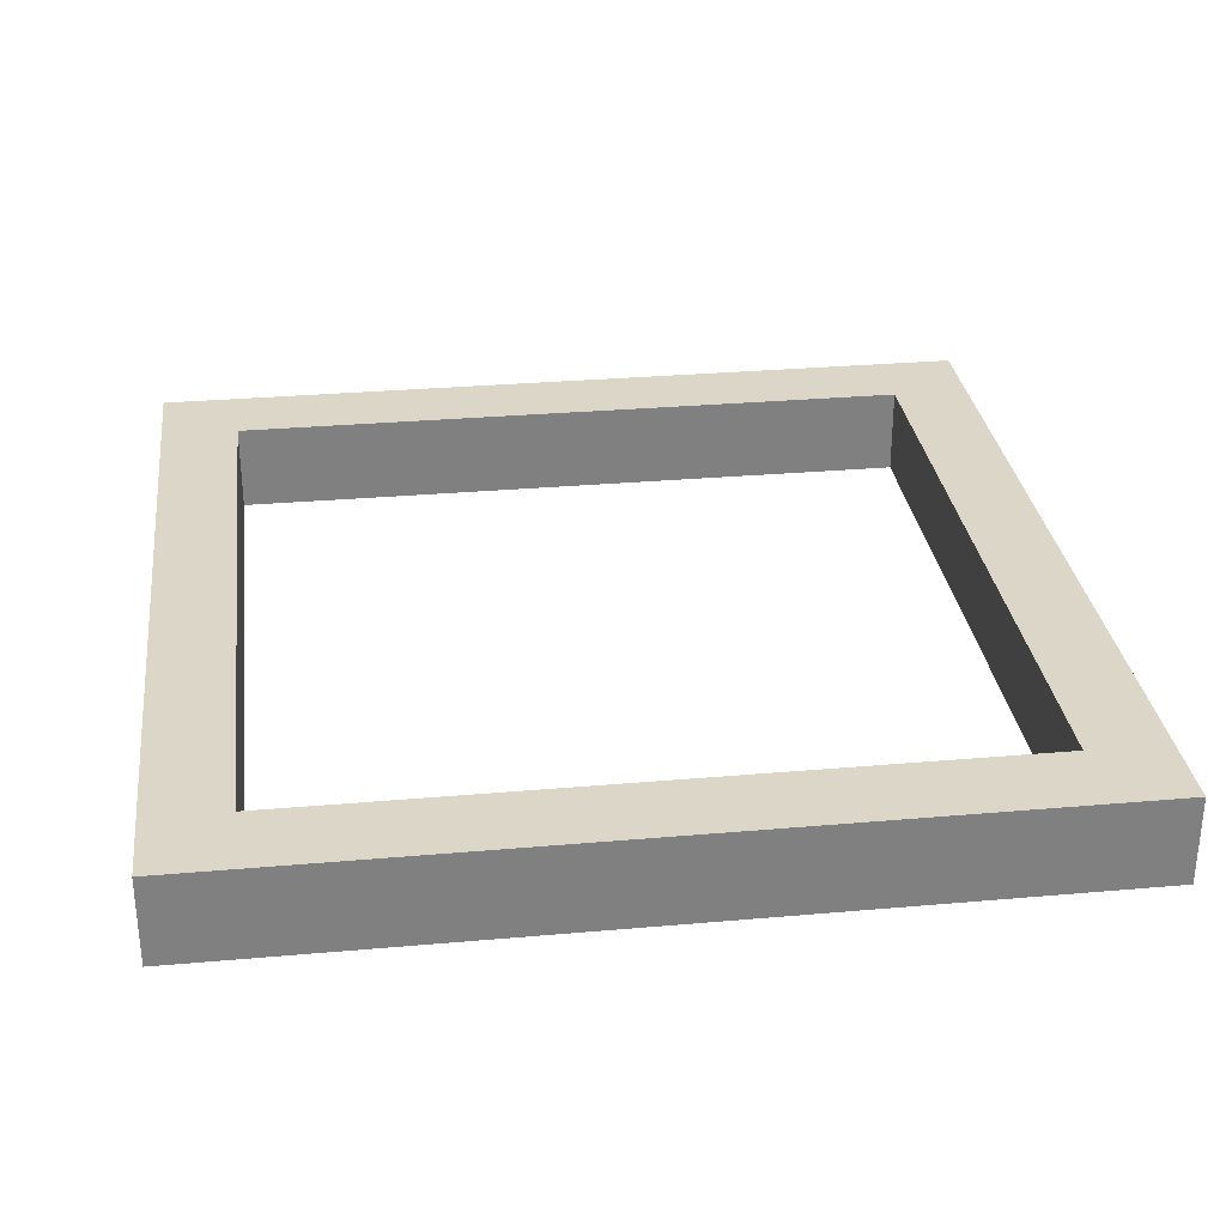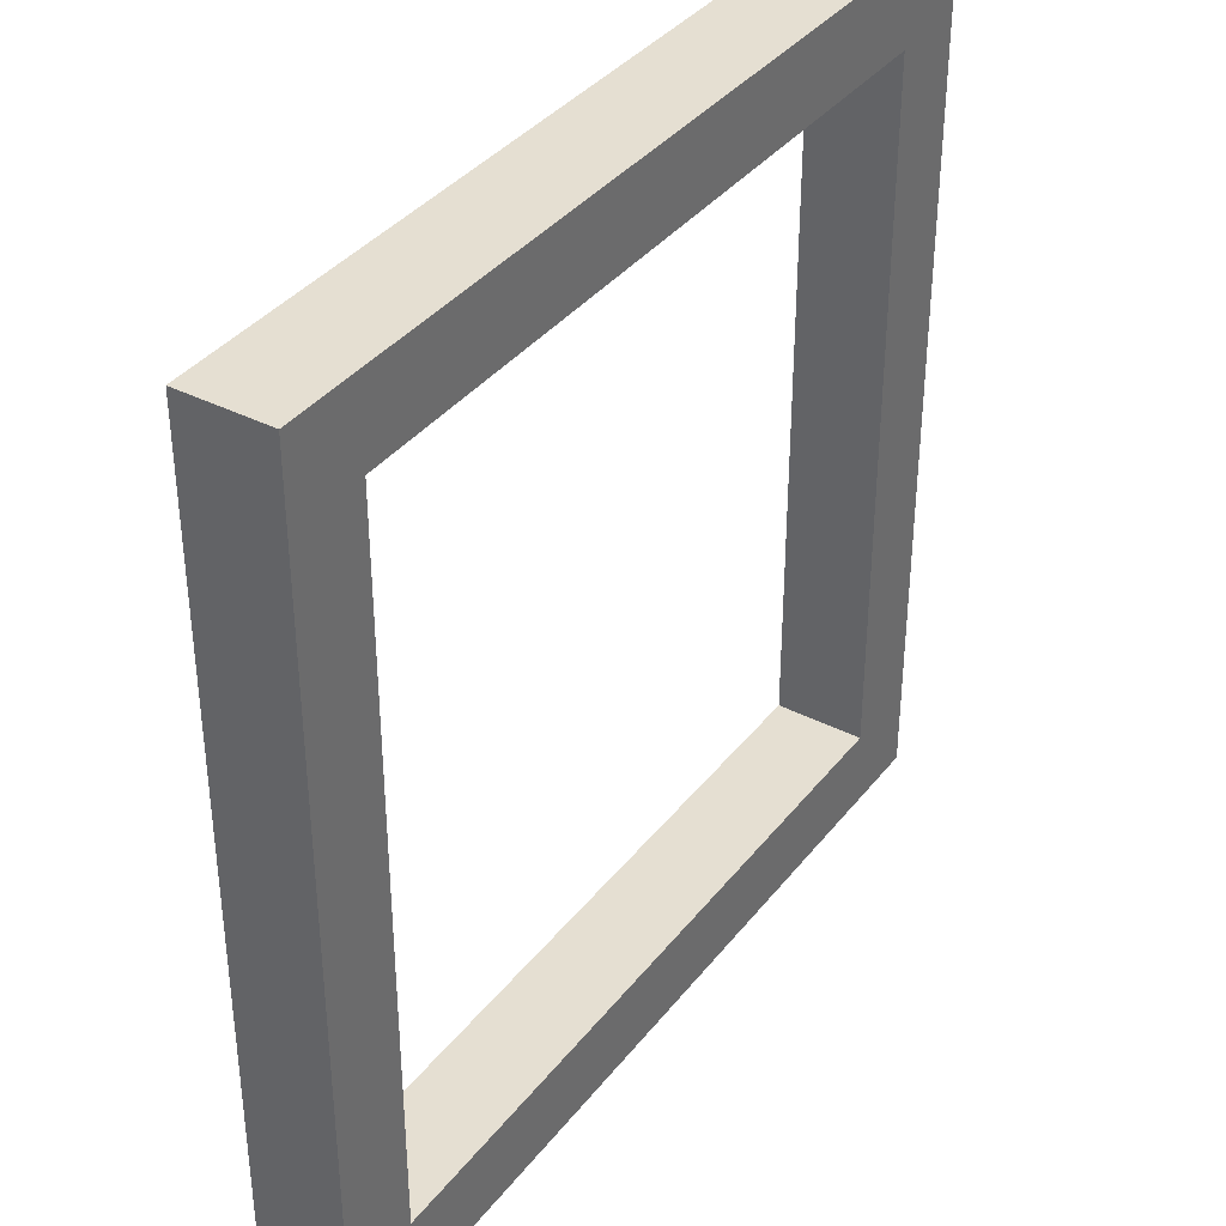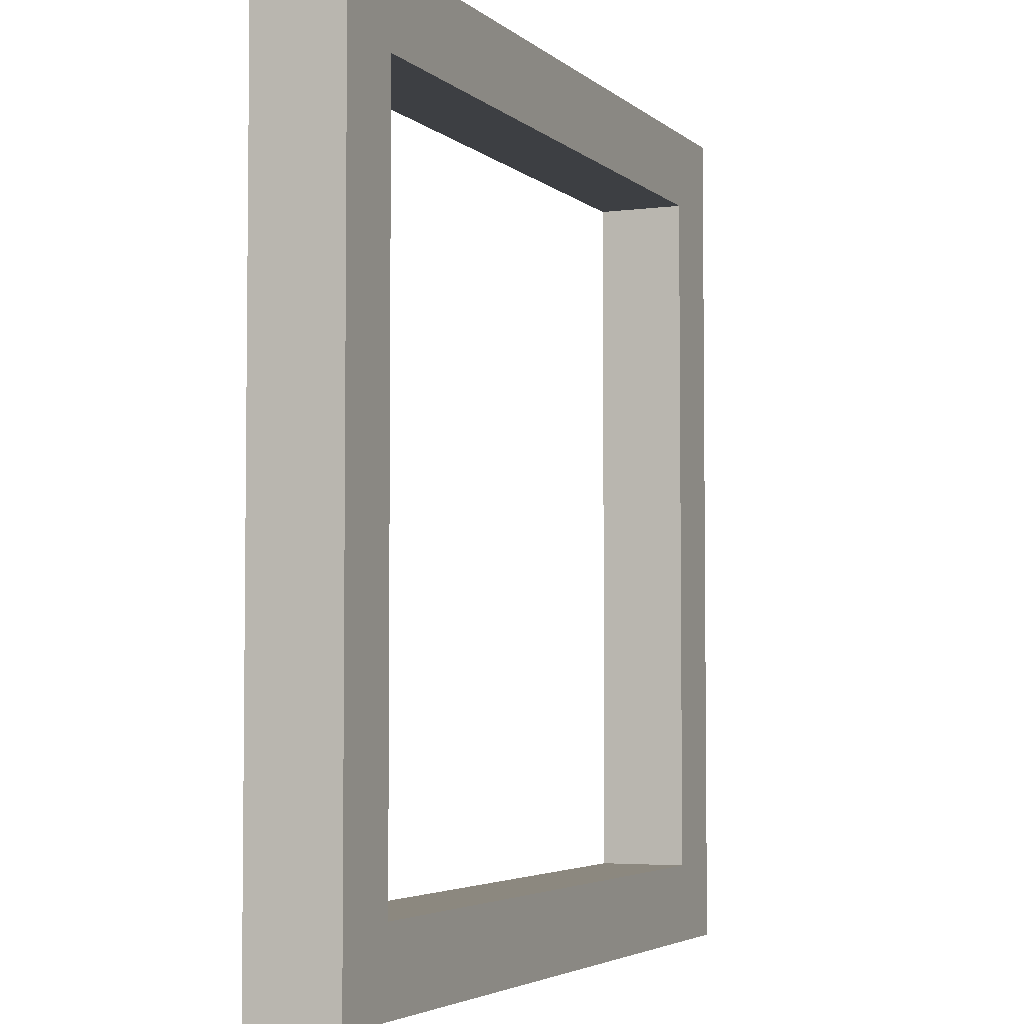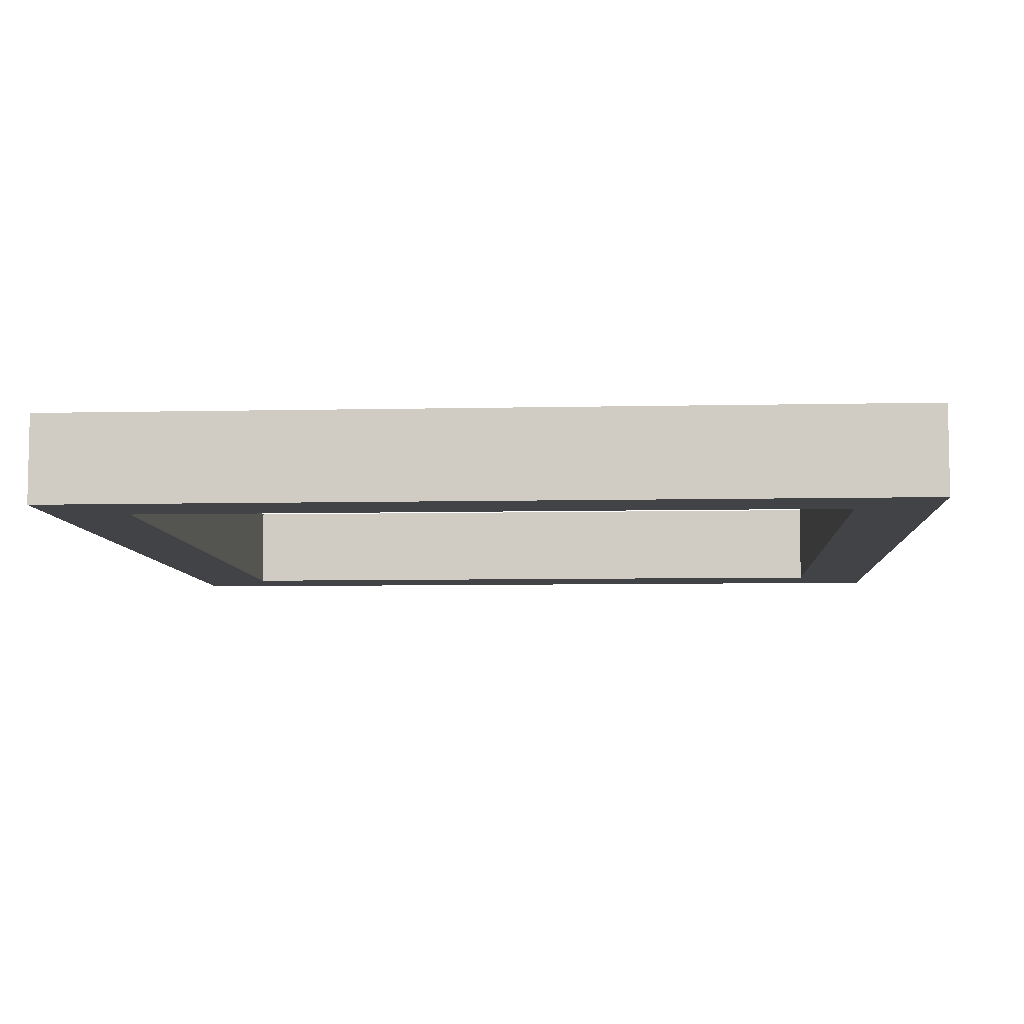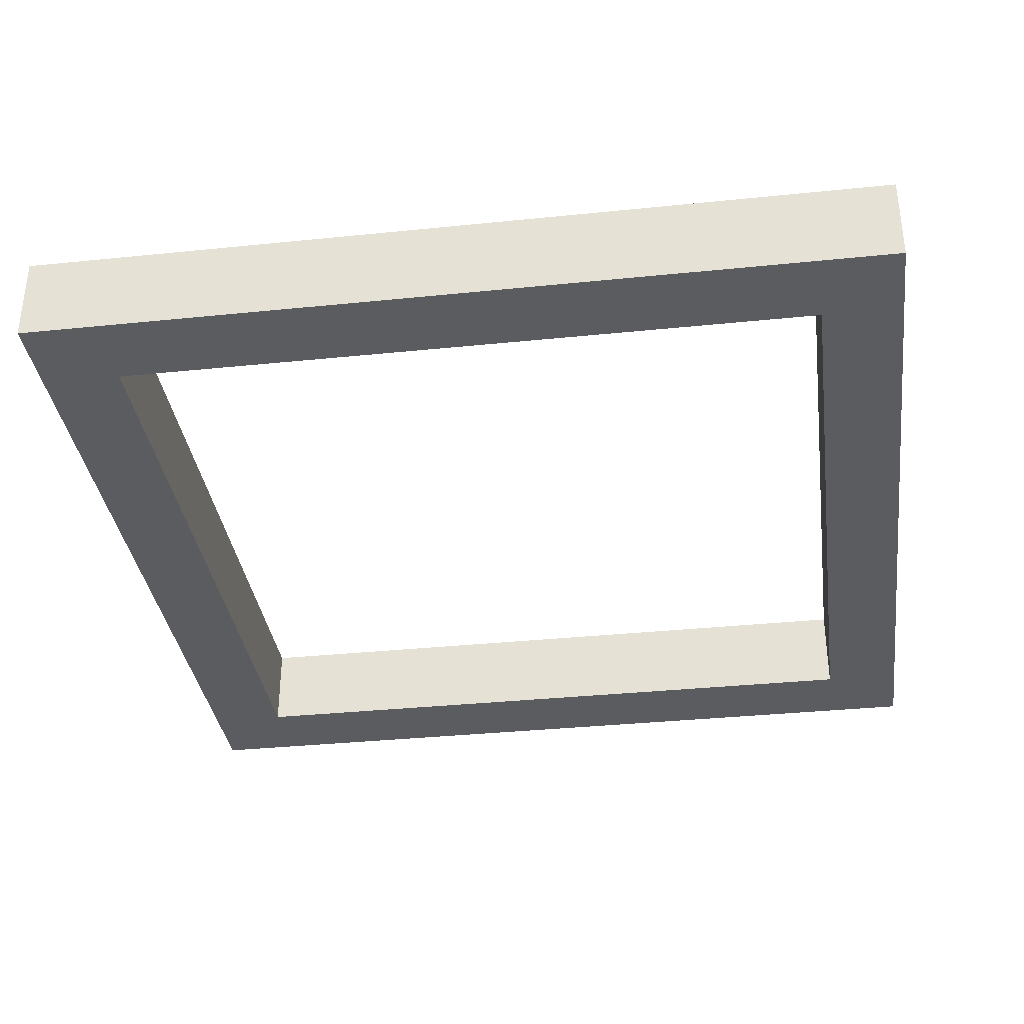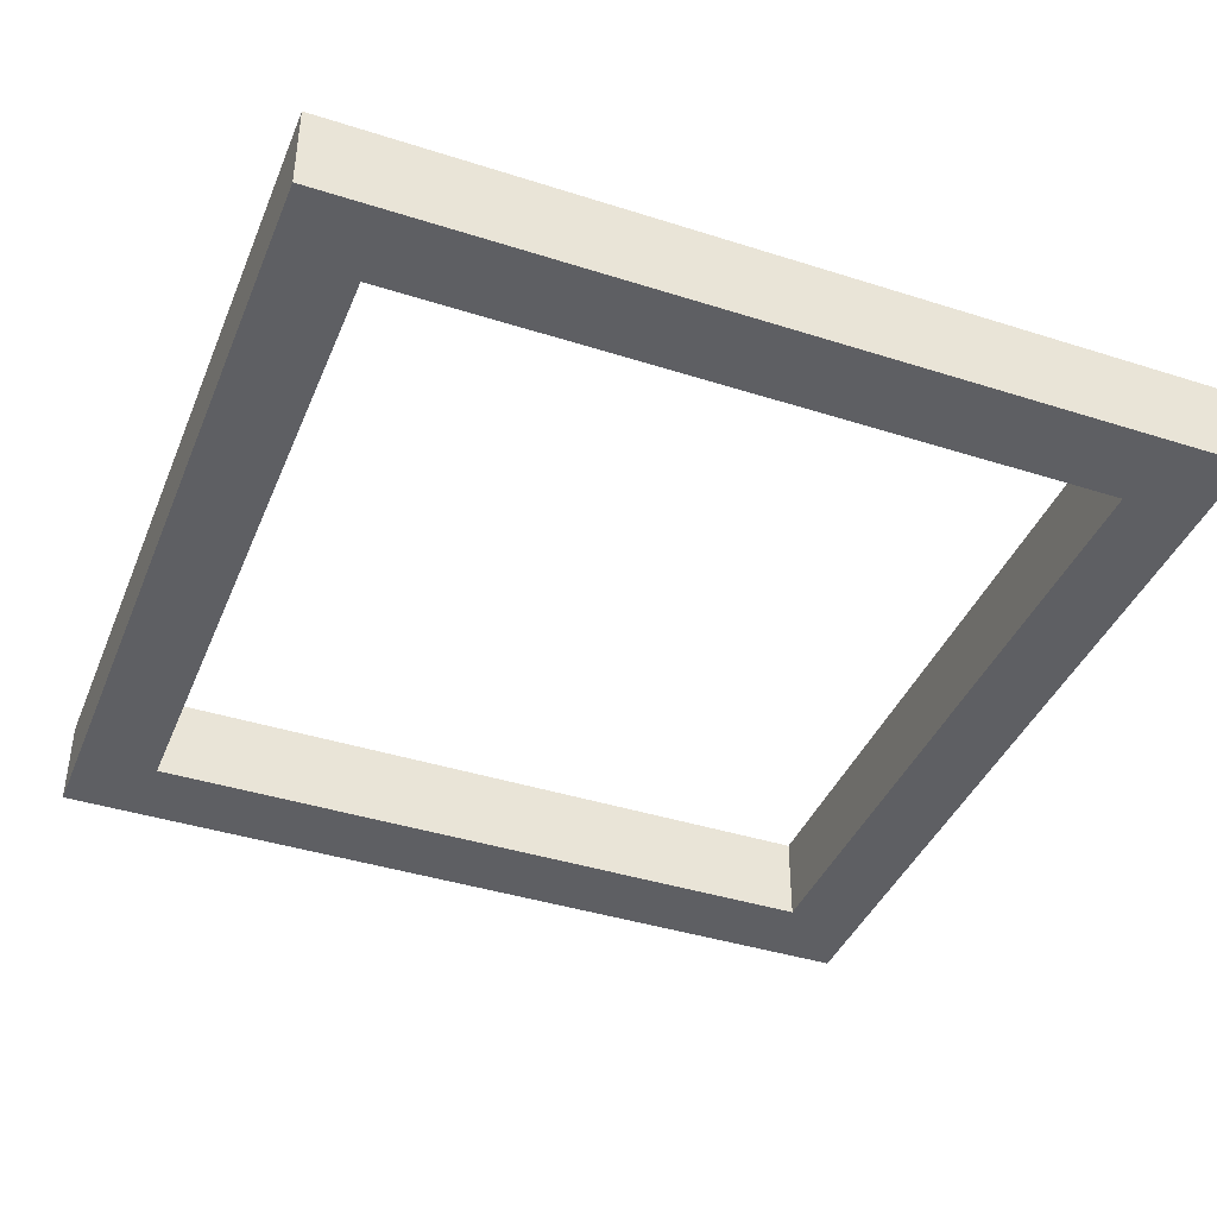
<metadata>
{"format":"obj","ext":"obj","renderer":"f3d","projection":"perspective","resolution":1024,"background":"white","views":[{"elev":30.2,"azim":172.7,"up":"+Y"},{"elev":37.3,"azim":-56.7,"up":"+Z"},{"elev":-4.1,"azim":-66.7,"up":"+Z"},{"elev":-7.2,"azim":3.7,"up":"+Y"},{"elev":-35.0,"azim":-82.2,"up":"+Y"},{"elev":-40.7,"azim":158.7,"up":"+Y"}]}
</metadata>
<code>
v -0.4 -0.5 0.4
v 0.49 -0.5 0.49
v -0.49 -0.5 0.49
v -0.49 -0.5 -0.49
v 0.4 -0.5 -0.4
v -0.4 -0.5 -0.4
v 0.4 -0.5 0.4
v 0.49 -0.5 -0.49
v 0.4 -0.4 -0.4
v -0.4 -0.4 -0.4
v -0.4 -0.4 0.4
v 0.49 -0.4 -0.49
v -0.49 -0.4 -0.49
v -0.49 -0.4 0.49
v 0.49 -0.4 0.49
v 0.4 -0.4 0.4
f 1 2 3
f 4 5 6
f 7 8 2
f 3 6 1
f 9 6 5
f 10 1 6
f 11 7 1
f 7 9 5
f 12 4 13
f 10 12 13
f 4 14 13
f 13 11 10
f 14 2 15
f 14 16 11
f 15 9 16
f 8 15 2
f 1 7 2
f 4 8 5
f 7 5 8
f 3 4 6
f 9 10 6
f 10 11 1
f 11 16 7
f 7 16 9
f 12 8 4
f 10 9 12
f 4 3 14
f 13 14 11
f 14 3 2
f 14 15 16
f 15 12 9
f 8 12 15

</code>
